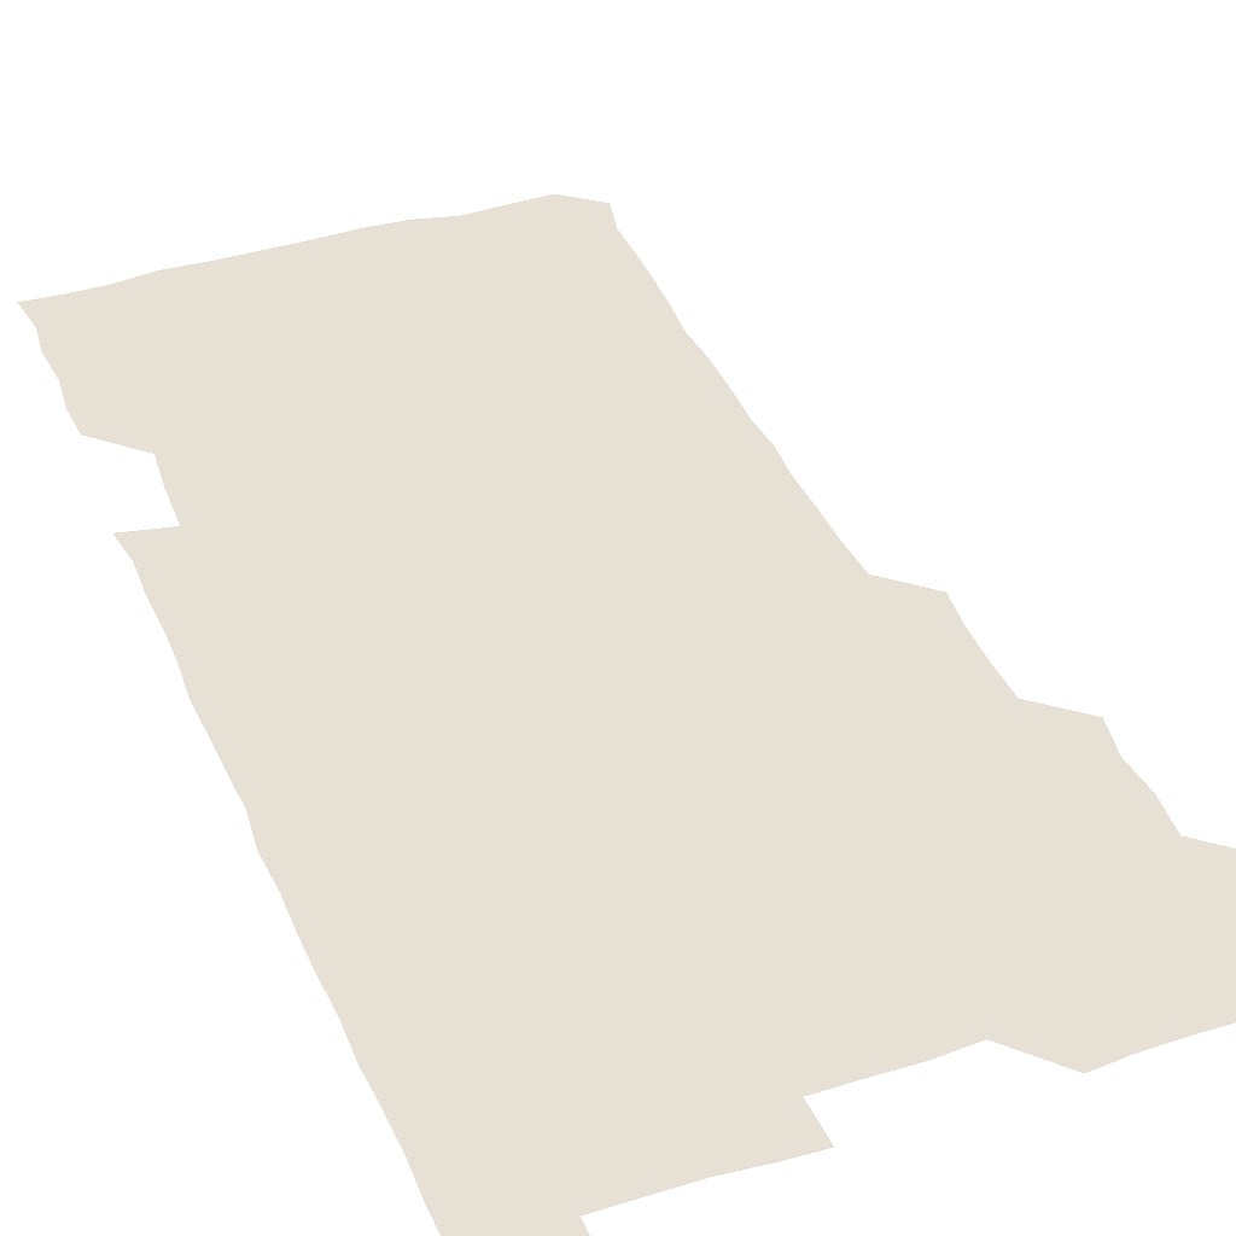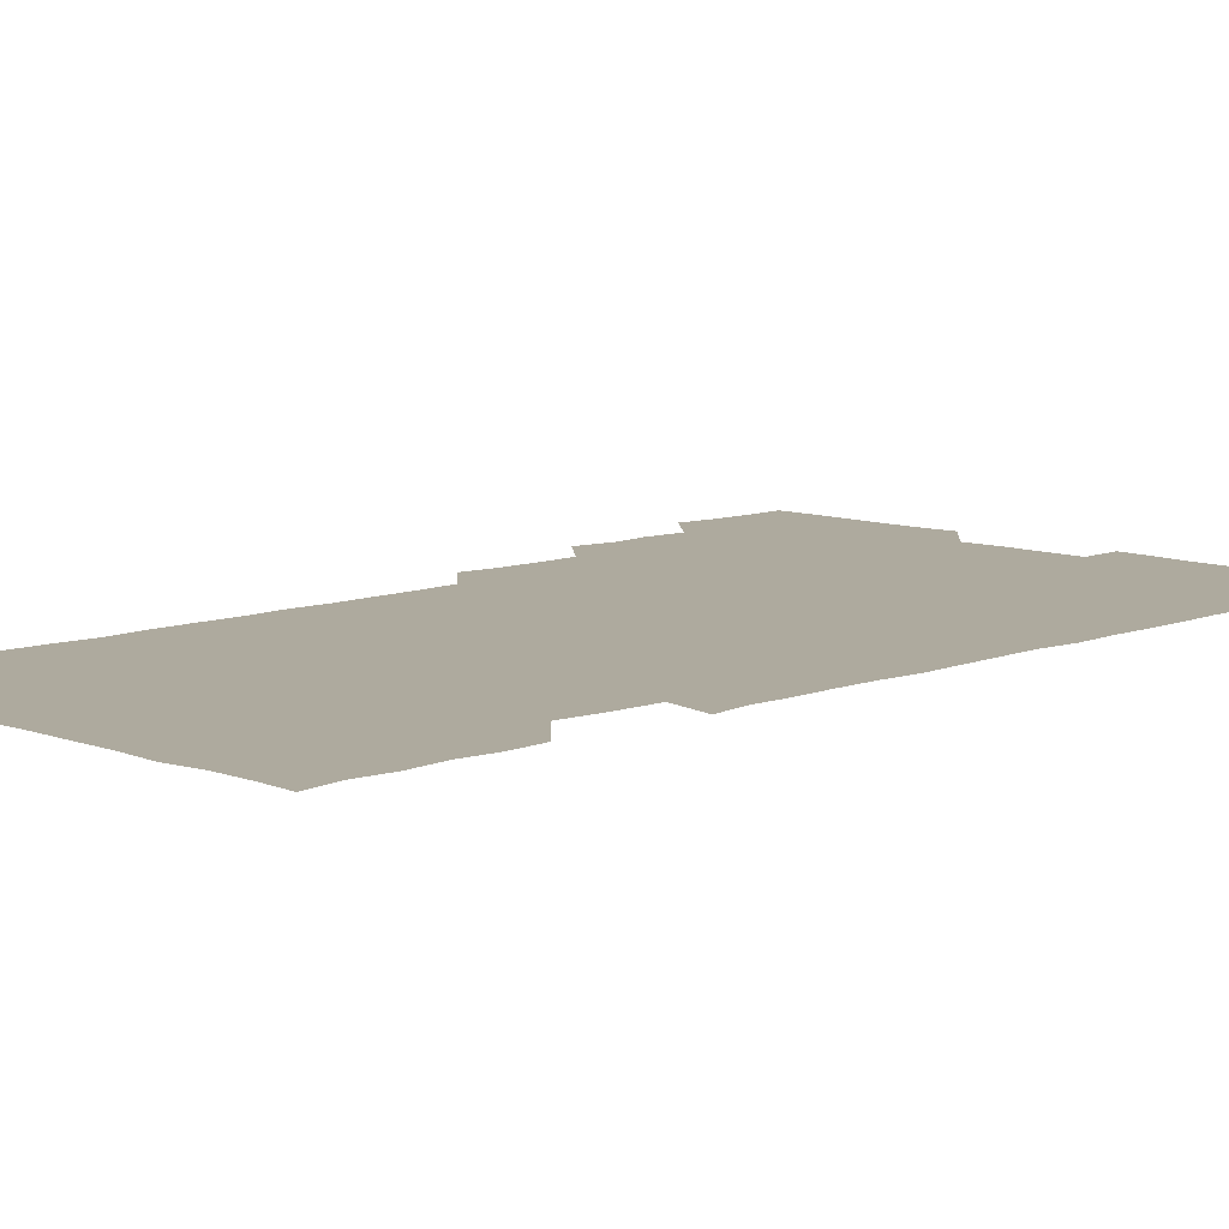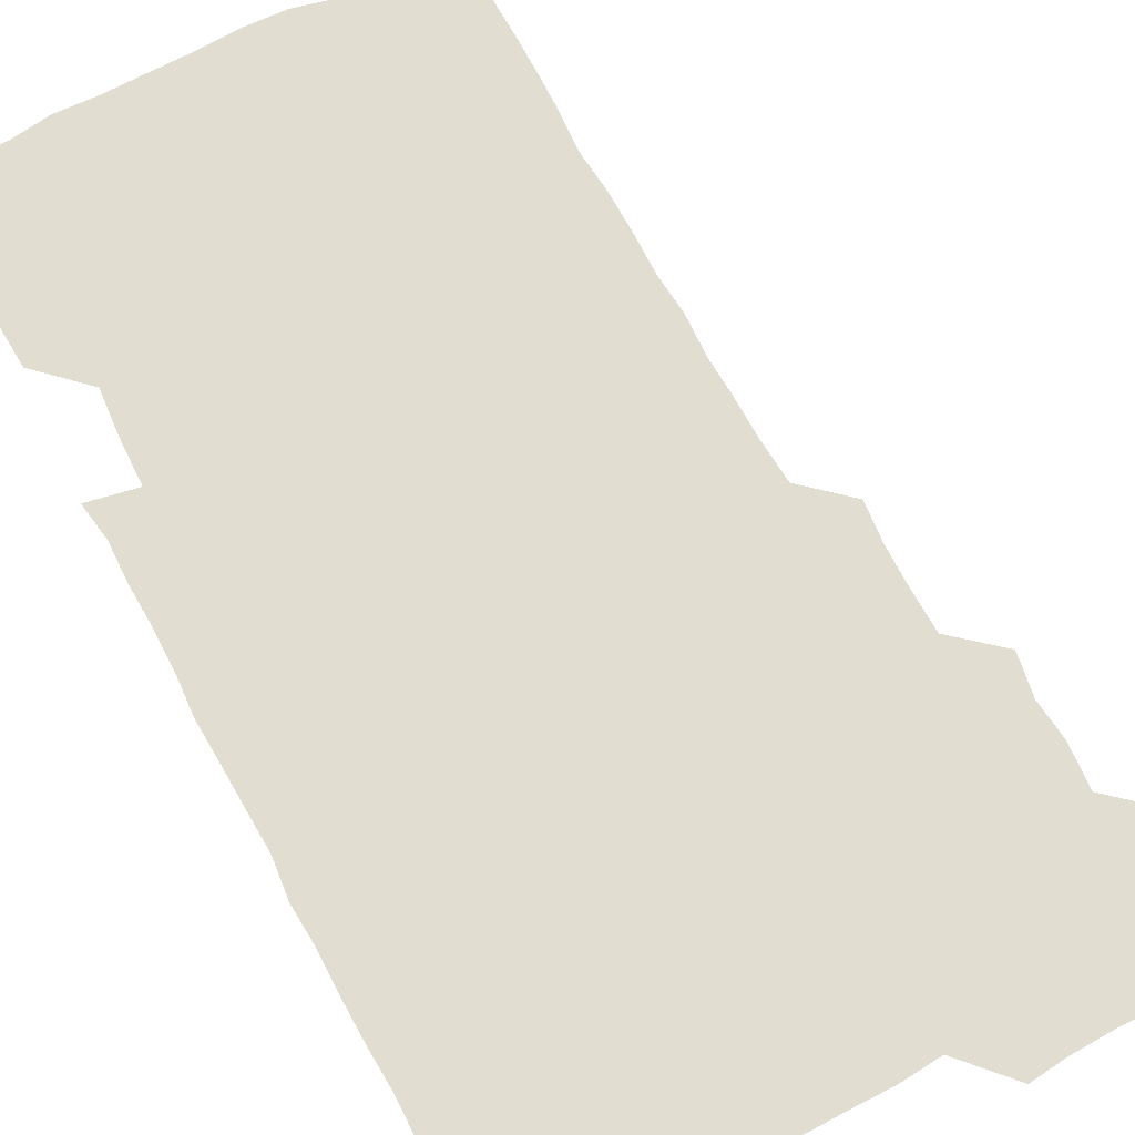
<metadata>
{"format":"obj","ext":"obj","renderer":"f3d","projection":"perspective","resolution":1024,"background":"white","views":[{"elev":39.3,"azim":158.8,"up":"+Z"},{"elev":9.2,"azim":45.1,"up":"+Z"},{"elev":68.9,"azim":152.0,"up":"+Z"}]}
</metadata>
<code>
v 478.7 525.7 0
v 480.5 540.5 0
v 481.2 555.5 0
v 480.9 570.8 0
v 493.1 464.3 0
v 495.8 479.7 0
v 494.4 494.5 0
v 495.7 510.6 0
v 495.9 525.9 0
v 497.2 540.7 0
v 496.6 555.5 0
v 495.8 571.2 0
v 508.3 403.8 0
v 509.9 418.4 0
v 510.2 433.5 0
v 509.8 449.8 0
v 510.9 465.8 0
v 511.2 480.9 0
v 511.3 496 0
v 510.4 510.7 0
v 512.5 526.1 0
v 511.9 540.7 0
v 511.5 555.5 0
v 510.8 571.4 0
v 522.9 192.3 0
v 526 206.3 0
v 525.7 220.1 0
v 525.8 234.7 0
v 526.2 248.6 0
v 527.4 265.3 0
v 526.1 280.9 0
v 526 296.4 0
v 526.4 312.5 0
v 525.3 327 0
v 526.2 342.7 0
v 525.6 357.7 0
v 525.5 373.6 0
v 524.5 389.3 0
v 526 405.6 0
v 526.8 421.2 0
v 526.4 436 0
v 526.9 451.4 0
v 526.2 466.1 0
v 527.1 481.4 0
v 527.3 496.3 0
v 526.2 511.1 0
v 526.7 525.8 0
v 526.6 540.6 0
v 526.3 555.5 0
v 526 571.2 0
v 537 181 0
v 542 197 0
v 541.1 210 0
v 541.3 224.5 0
v 543.7 241 0
v 542.3 255.7 0
v 542.8 270.8 0
v 541.4 284.9 0
v 541.6 300.1 0
v 542.2 315.9 0
v 542.2 331.1 0
v 542.3 346.1 0
v 541.2 360.4 0
v 542.5 376.5 0
v 541.1 390.9 0
v 541.3 406.2 0
v 541.8 421.5 0
v 541.2 436.1 0
v 541.2 451.1 0
v 541.9 466.5 0
v 541.2 481.1 0
v 541.8 496.2 0
v 542.6 511 0
v 542.1 525.5 0
v 541.4 540.7 0
v 540.8 556.4 0
v 540.9 571.6 0
v 551.6 181.4 0
v 555.1 196.1 0
v 556.6 211.5 0
v 558 227.8 0
v 557.5 242.2 0
v 558.2 258 0
v 557.8 272.4 0
v 557.4 287 0
v 556.5 301.2 0
v 556.7 316.3 0
v 557 331.8 0
v 556.3 346.1 0
v 557.1 362 0
v 557 376.7 0
v 556 391 0
v 556.2 406.2 0
v 556.5 421.3 0
v 556.7 436.6 0
v 556.8 451.6 0
v 556.6 466.4 0
v 556.7 481.4 0
v 556.7 496.2 0
v 556.8 510.9 0
v 556.6 525.5 0
v 556.3 540.4 0
v 555.9 555 0
v 554.2 573 0
v 568.7 182.3 0
v 570.8 196.7 0
v 572.7 213.8 0
v 572.7 228.6 0
v 572.2 242.6 0
v 572.1 257.5 0
v 571.8 271.8 0
v 571.8 287 0
v 570.9 300.9 0
v 572.1 317.8 0
v 571.7 331.9 0
v 570.9 345.8 0
v 571.9 362.3 0
v 570.8 376.1 0
v 572.2 392.4 0
v 571.9 407 0
v 571.5 421.4 0
v 571.5 436.5 0
v 571.7 451.6 0
v 570.7 465.9 0
v 571.4 481.3 0
v 571.6 496.2 0
v 571.4 510.9 0
v 571 525.9 0
v 571.4 540.1 0
v 570.2 555.3 0
v 583 178.8 0
v 586 197.8 0
v 587.4 212.9 0
v 586.7 227.2 0
v 586.5 242 0
v 586.3 256.8 0
v 586.7 272.5 0
v 586.3 286.4 0
v 586.1 301.2 0
v 586.4 316.8 0
v 586.2 331.5 0
v 586.4 346.9 0
v 586.4 362 0
v 586.5 377 0
v 586.4 391.8 0
v 585.9 405.9 0
v 586.5 421.8 0
v 585.9 436 0
v 586.4 451.5 0
v 586.1 466.2 0
v 586.1 481.1 0
v 586.4 496 0
v 586.4 510.9 0
v 586.3 525.7 0
v 586.1 540.6 0
v 585.4 556.5 0
v 598.8 177.9 0
v 600.2 195.7 0
v 601.7 214.4 0
v 601.7 228.3 0
v 601.6 242.8 0
v 601.3 257 0
v 601.3 271.6 0
v 601.3 287.3 0
v 601.5 302.7 0
v 601.2 316.7 0
v 601.4 332.3 0
v 601.4 347.2 0
v 601.3 362.1 0
v 601.2 376.9 0
v 601.2 391.8 0
v 601.2 406.8 0
v 601.3 421.8 0
v 601.5 437.1 0
v 601.2 451.5 0
v 601.4 466.6 0
v 601.3 481.3 0
v 601 496.1 0
v 601.3 510.9 0
v 601.2 525.8 0
v 601 541.1 0
v 601 556.3 0
v 614.6 178.6 0
v 615.9 196 0
v 615.9 213.5 0
v 616.1 227.6 0
v 616 242.6 0
v 615.9 255.6 0
v 616.2 272.8 0
v 616.1 286.6 0
v 616 301.8 0
v 616 317 0
v 616.2 332.9 0
v 616.1 347.1 0
v 616 361.7 0
v 616 376.2 0
v 616 391.5 0
v 616 405.9 0
v 616 421.6 0
v 616.1 436.7 0
v 616.1 451.4 0
v 616.1 466.4 0
v 616 481.3 0
v 616.3 496.2 0
v 616.1 511 0
v 616.3 525.6 0
v 616.3 540.4 0
v 616.6 556.4 0
v 616.1 572.7 0
v 630.8 178.7 0
v 631.2 197 0
v 630.7 213 0
v 630.7 227.9 0
v 630.7 242.1 0
v 630.9 257.8 0
v 630.9 272.6 0
v 630.9 287 0
v 630.9 301.5 0
v 631 315.7 0
v 630.7 332.2 0
v 630.8 347.2 0
v 630.8 361.9 0
v 630.8 377.3 0
v 630.9 391.6 0
v 630.9 406.6 0
v 630.9 421.4 0
v 630.8 436.8 0
v 630.9 451.2 0
v 630.8 466.7 0
v 630.9 481.1 0
v 630.9 496.1 0
v 631 511 0
v 631.1 525.8 0
v 631.1 540.8 0
v 631.2 555.5 0
v 629.4 572.3 0
v 647.2 178.8 0
v 646 197.4 0
v 645.5 213.1 0
v 645.5 227.2 0
v 645.3 242.7 0
v 645.8 256.9 0
v 645.4 272.5 0
v 645.4 287.6 0
v 645.6 301.4 0
v 645.5 318.3 0
v 645.4 332.5 0
v 645.5 347.2 0
v 645.6 361.8 0
v 645.6 376.9 0
v 645.6 391.8 0
v 645.4 407 0
v 645.9 421.1 0
v 645.4 436.8 0
v 645.7 451.4 0
v 645.4 466.7 0
v 645.4 481.4 0
v 645.9 496.1 0
v 645.8 511 0
v 646 525.8 0
v 646.3 540.3 0
v 646 555.5 0
v 645.1 570.9 0
v 663 178 0
v 660.6 196.9 0
v 660 213.1 0
v 660.1 227.5 0
v 660.9 240.9 0
v 660 257.4 0
v 660.2 272 0
v 660.3 287.1 0
v 660.2 302.6 0
v 660.3 317.2 0
v 660.2 332.1 0
v 660.4 346.8 0
v 660.1 362.1 0
v 660.1 377.1 0
v 660.1 391.9 0
v 660.1 406.9 0
v 660.2 421.7 0
v 661.4 435.7 0
v 660.4 451.6 0
v 661 466.1 0
v 660.5 481.3 0
v 660.4 496.3 0
v 660 511 0
v 661.1 525.8 0
v 660.8 540.6 0
v 660.9 555.4 0
v 660.5 570.9 0
v 678.1 180.1 0
v 676.6 195.1 0
v 674.8 212.1 0
v 675.1 226.7 0
v 674.8 242.2 0
v 674.8 256.3 0
v 674.7 271 0
v 675 286.7 0
v 675.6 301.8 0
v 674.7 317.1 0
v 676 330.8 0
v 674.9 346.8 0
v 675.1 361.7 0
v 675 376.7 0
v 675.6 391.2 0
v 675 406.6 0
v 674.7 421.8 0
v 675.3 436.5 0
v 674.8 451.8 0
v 675.2 466.4 0
v 674.9 481.5 0
v 674.8 496.2 0
v 676.6 511.1 0
v 676.1 525.9 0
v 675.7 540.9 0
v 675.8 555.6 0
v 675.9 571 0
v 675.8 586.6 0
v 692.9 180.2 0
v 690.3 196.7 0
v 689.8 211.5 0
v 690.3 225.5 0
v 689.5 241.3 0
v 688.4 255.7 0
v 688.8 267.6 0
v 690.3 283.8 0
v 691 302.1 0
v 689.6 316.6 0
v 689.5 331.5 0
v 689.4 346.3 0
v 689.6 361.3 0
v 689.6 376.3 0
v 690.4 390.7 0
v 690 406 0
v 689.9 421.2 0
v 690.4 436.1 0
v 689.8 451.3 0
v 689.6 466.2 0
v 690.7 480.8 0
v 690 496 0
v 691.2 510.8 0
v 690.5 526.2 0
v 690.6 540.9 0
v 690.4 555.6 0
v 690.8 570.5 0
v 690.9 585.4 0
v 706.9 179.4 0
v 704.8 194.3 0
v 706.3 207.9 0
v 705 223.2 0
v 706.5 237.3 0
v 705.8 251.2 0
v 709.1 298.6 0
v 707 312.6 0
v 707.6 327.2 0
v 707 342.6 0
v 707.2 357.9 0
v 708.3 373 0
v 707.7 387.9 0
v 707.2 403.1 0
v 706.7 418.9 0
v 708.3 433.7 0
v 707.4 449 0
v 707.7 464.3 0
v 707.5 479.4 0
v 706.8 494.9 0
v 707.2 509.7 0
v 706.3 525.2 0
v 705.9 540.7 0
v 706.3 556 0
v 705.9 570.9 0
v 706.2 586.2 0
f 8 9 1
f 1 9 2
f 9 10 2
f 2 10 3
f 10 11 3
f 3 11 4
f 11 12 4
f 16 17 5
f 5 17 6
f 17 18 6
f 6 18 7
f 18 19 7
f 7 19 8
f 19 20 8
f 8 20 9
f 20 21 9
f 9 21 10
f 21 22 10
f 10 22 11
f 22 23 11
f 11 23 12
f 23 24 12
f 38 39 13
f 13 39 14
f 39 40 14
f 14 40 15
f 40 41 15
f 15 41 16
f 41 42 16
f 16 42 17
f 42 43 17
f 17 43 18
f 43 44 18
f 18 44 19
f 44 45 19
f 19 45 20
f 45 46 20
f 20 46 21
f 46 47 21
f 21 47 22
f 47 48 22
f 22 48 23
f 48 49 23
f 23 49 24
f 49 50 24
f 51 52 25
f 25 52 26
f 52 53 26
f 26 53 27
f 53 54 27
f 27 54 28
f 54 55 28
f 28 55 29
f 55 56 29
f 29 56 30
f 56 57 30
f 30 57 31
f 57 58 31
f 31 58 32
f 58 59 32
f 32 59 33
f 59 60 33
f 33 60 34
f 60 61 34
f 34 61 35
f 61 62 35
f 35 62 36
f 62 63 36
f 36 63 37
f 63 64 37
f 37 64 38
f 64 65 38
f 38 65 39
f 65 66 39
f 39 66 40
f 66 67 40
f 40 67 41
f 67 68 41
f 41 68 42
f 68 69 42
f 42 69 43
f 69 70 43
f 43 70 44
f 70 71 44
f 44 71 45
f 71 72 45
f 45 72 46
f 72 73 46
f 46 73 47
f 73 74 47
f 47 74 48
f 74 75 48
f 48 75 49
f 75 76 49
f 49 76 50
f 76 77 50
f 51 78 52
f 78 79 52
f 52 79 53
f 79 80 53
f 53 80 54
f 80 81 54
f 54 81 55
f 81 82 55
f 55 82 56
f 82 83 56
f 56 83 57
f 83 84 57
f 57 84 58
f 84 85 58
f 58 85 59
f 85 86 59
f 59 86 60
f 86 87 60
f 60 87 61
f 87 88 61
f 61 88 62
f 88 89 62
f 62 89 63
f 89 90 63
f 63 90 64
f 90 91 64
f 64 91 65
f 91 92 65
f 65 92 66
f 92 93 66
f 66 93 67
f 93 94 67
f 67 94 68
f 94 95 68
f 68 95 69
f 95 96 69
f 69 96 70
f 96 97 70
f 70 97 71
f 97 98 71
f 71 98 72
f 98 99 72
f 72 99 73
f 99 100 73
f 73 100 74
f 100 101 74
f 74 101 75
f 101 102 75
f 75 102 76
f 102 103 76
f 76 103 77
f 103 104 77
f 78 105 79
f 105 106 79
f 79 106 80
f 106 107 80
f 80 107 81
f 107 108 81
f 81 108 82
f 108 109 82
f 82 109 83
f 109 110 83
f 83 110 84
f 110 111 84
f 84 111 85
f 111 112 85
f 85 112 86
f 112 113 86
f 86 113 87
f 113 114 87
f 87 114 88
f 114 115 88
f 88 115 89
f 115 116 89
f 89 116 90
f 116 117 90
f 90 117 91
f 117 118 91
f 91 118 92
f 118 119 92
f 92 119 93
f 119 120 93
f 93 120 94
f 120 121 94
f 94 121 95
f 121 122 95
f 95 122 96
f 122 123 96
f 96 123 97
f 123 124 97
f 97 124 98
f 124 125 98
f 98 125 99
f 125 126 99
f 99 126 100
f 126 127 100
f 100 127 101
f 127 128 101
f 101 128 102
f 128 129 102
f 102 129 103
f 129 130 103
f 103 130 104
f 105 131 106
f 131 132 106
f 106 132 107
f 132 133 107
f 107 133 108
f 133 134 108
f 108 134 109
f 134 135 109
f 109 135 110
f 135 136 110
f 110 136 111
f 136 137 111
f 111 137 112
f 137 138 112
f 112 138 113
f 138 139 113
f 113 139 114
f 139 140 114
f 114 140 115
f 140 141 115
f 115 141 116
f 141 142 116
f 116 142 117
f 142 143 117
f 117 143 118
f 143 144 118
f 118 144 119
f 144 145 119
f 119 145 120
f 145 146 120
f 120 146 121
f 146 147 121
f 121 147 122
f 147 148 122
f 122 148 123
f 148 149 123
f 123 149 124
f 149 150 124
f 124 150 125
f 150 151 125
f 125 151 126
f 151 152 126
f 126 152 127
f 152 153 127
f 127 153 128
f 153 154 128
f 128 154 129
f 154 155 129
f 129 155 130
f 155 156 130
f 131 157 132
f 157 158 132
f 132 158 133
f 158 159 133
f 133 159 134
f 159 160 134
f 134 160 135
f 160 161 135
f 135 161 136
f 161 162 136
f 136 162 137
f 162 163 137
f 137 163 138
f 163 164 138
f 138 164 139
f 164 165 139
f 139 165 140
f 165 166 140
f 140 166 141
f 166 167 141
f 141 167 142
f 167 168 142
f 142 168 143
f 168 169 143
f 143 169 144
f 169 170 144
f 144 170 145
f 170 171 145
f 145 171 146
f 171 172 146
f 146 172 147
f 172 173 147
f 147 173 148
f 173 174 148
f 148 174 149
f 174 175 149
f 149 175 150
f 175 176 150
f 150 176 151
f 176 177 151
f 151 177 152
f 177 178 152
f 152 178 153
f 178 179 153
f 153 179 154
f 179 180 154
f 154 180 155
f 180 181 155
f 155 181 156
f 181 182 156
f 157 183 158
f 183 184 158
f 158 184 159
f 184 185 159
f 159 185 160
f 185 186 160
f 160 186 161
f 186 187 161
f 161 187 162
f 187 188 162
f 162 188 163
f 188 189 163
f 163 189 164
f 189 190 164
f 164 190 165
f 190 191 165
f 165 191 166
f 191 192 166
f 166 192 167
f 192 193 167
f 167 193 168
f 193 194 168
f 168 194 169
f 194 195 169
f 169 195 170
f 195 196 170
f 170 196 171
f 196 197 171
f 171 197 172
f 197 198 172
f 172 198 173
f 198 199 173
f 173 199 174
f 199 200 174
f 174 200 175
f 200 201 175
f 175 201 176
f 201 202 176
f 176 202 177
f 202 203 177
f 177 203 178
f 203 204 178
f 178 204 179
f 204 205 179
f 179 205 180
f 205 206 180
f 180 206 181
f 206 207 181
f 181 207 182
f 207 208 182
f 183 210 184
f 210 211 184
f 184 211 185
f 211 212 185
f 185 212 186
f 212 213 186
f 186 213 187
f 213 214 187
f 187 214 188
f 214 215 188
f 188 215 189
f 215 216 189
f 189 216 190
f 216 217 190
f 190 217 191
f 217 218 191
f 191 218 192
f 218 219 192
f 192 219 193
f 219 220 193
f 193 220 194
f 220 221 194
f 194 221 195
f 221 222 195
f 195 222 196
f 222 223 196
f 196 223 197
f 223 224 197
f 197 224 198
f 224 225 198
f 198 225 199
f 225 226 199
f 199 226 200
f 226 227 200
f 200 227 201
f 227 228 201
f 201 228 202
f 228 229 202
f 202 229 203
f 229 230 203
f 203 230 204
f 230 231 204
f 204 231 205
f 231 232 205
f 205 232 206
f 232 233 206
f 206 233 207
f 233 234 207
f 207 234 208
f 234 235 208
f 208 235 209
f 235 236 209
f 210 237 211
f 237 238 211
f 211 238 212
f 238 239 212
f 212 239 213
f 239 240 213
f 213 240 214
f 240 241 214
f 214 241 215
f 241 242 215
f 215 242 216
f 242 243 216
f 216 243 217
f 243 244 217
f 217 244 218
f 244 245 218
f 218 245 219
f 245 246 219
f 219 246 220
f 246 247 220
f 220 247 221
f 247 248 221
f 221 248 222
f 248 249 222
f 222 249 223
f 249 250 223
f 223 250 224
f 250 251 224
f 224 251 225
f 251 252 225
f 225 252 226
f 252 253 226
f 226 253 227
f 253 254 227
f 227 254 228
f 254 255 228
f 228 255 229
f 255 256 229
f 229 256 230
f 256 257 230
f 230 257 231
f 257 258 231
f 231 258 232
f 258 259 232
f 232 259 233
f 259 260 233
f 233 260 234
f 260 261 234
f 234 261 235
f 261 262 235
f 235 262 236
f 262 263 236
f 237 264 238
f 264 265 238
f 238 265 239
f 265 266 239
f 239 266 240
f 266 267 240
f 240 267 241
f 267 268 241
f 241 268 242
f 268 269 242
f 242 269 243
f 269 270 243
f 243 270 244
f 270 271 244
f 244 271 245
f 271 272 245
f 245 272 246
f 272 273 246
f 246 273 247
f 273 274 247
f 247 274 248
f 274 275 248
f 248 275 249
f 275 276 249
f 249 276 250
f 276 277 250
f 250 277 251
f 277 278 251
f 251 278 252
f 278 279 252
f 252 279 253
f 279 280 253
f 253 280 254
f 280 281 254
f 254 281 255
f 281 282 255
f 255 282 256
f 282 283 256
f 256 283 257
f 283 284 257
f 257 284 258
f 284 285 258
f 258 285 259
f 285 286 259
f 259 286 260
f 286 287 260
f 260 287 261
f 287 288 261
f 261 288 262
f 288 289 262
f 262 289 263
f 289 290 263
f 264 291 265
f 291 292 265
f 265 292 266
f 292 293 266
f 266 293 267
f 293 294 267
f 267 294 268
f 294 295 268
f 268 295 269
f 295 296 269
f 269 296 270
f 296 297 270
f 270 297 271
f 297 298 271
f 271 298 272
f 298 299 272
f 272 299 273
f 299 300 273
f 273 300 274
f 300 301 274
f 274 301 275
f 301 302 275
f 275 302 276
f 302 303 276
f 276 303 277
f 303 304 277
f 277 304 278
f 304 305 278
f 278 305 279
f 305 306 279
f 279 306 280
f 306 307 280
f 280 307 281
f 307 308 281
f 281 308 282
f 308 309 282
f 282 309 283
f 309 310 283
f 283 310 284
f 310 311 284
f 284 311 285
f 311 312 285
f 285 312 286
f 312 313 286
f 286 313 287
f 313 314 287
f 287 314 288
f 314 315 288
f 288 315 289
f 315 316 289
f 289 316 290
f 316 317 290
f 291 319 292
f 319 320 292
f 292 320 293
f 320 321 293
f 293 321 294
f 321 322 294
f 294 322 295
f 322 323 295
f 295 323 296
f 323 324 296
f 296 324 297
f 324 325 297
f 297 325 298
f 325 326 298
f 298 326 299
f 326 327 299
f 299 327 300
f 327 328 300
f 300 328 301
f 328 329 301
f 301 329 302
f 329 330 302
f 302 330 303
f 330 331 303
f 303 331 304
f 331 332 304
f 304 332 305
f 332 333 305
f 305 333 306
f 333 334 306
f 306 334 307
f 334 335 307
f 307 335 308
f 335 336 308
f 308 336 309
f 336 337 309
f 309 337 310
f 337 338 310
f 310 338 311
f 338 339 311
f 311 339 312
f 339 340 312
f 312 340 313
f 340 341 313
f 313 341 314
f 341 342 314
f 314 342 315
f 342 343 315
f 315 343 316
f 343 344 316
f 316 344 317
f 344 345 317
f 317 345 318
f 345 346 318
f 319 347 320
f 347 348 320
f 320 348 321
f 348 349 321
f 321 349 322
f 349 350 322
f 322 350 323
f 350 351 323
f 323 351 324
f 351 352 324
f 324 352 325
f 327 353 328
f 353 354 328
f 328 354 329
f 354 355 329
f 329 355 330
f 355 356 330
f 330 356 331
f 356 357 331
f 331 357 332
f 357 358 332
f 332 358 333
f 358 359 333
f 333 359 334
f 359 360 334
f 334 360 335
f 360 361 335
f 335 361 336
f 361 362 336
f 336 362 337
f 362 363 337
f 337 363 338
f 363 364 338
f 338 364 339
f 364 365 339
f 339 365 340
f 365 366 340
f 340 366 341
f 366 367 341
f 341 367 342
f 367 368 342
f 342 368 343
f 368 369 343
f 343 369 344
f 369 370 344
f 344 370 345
f 370 371 345
f 345 371 346
f 371 372 346

</code>
